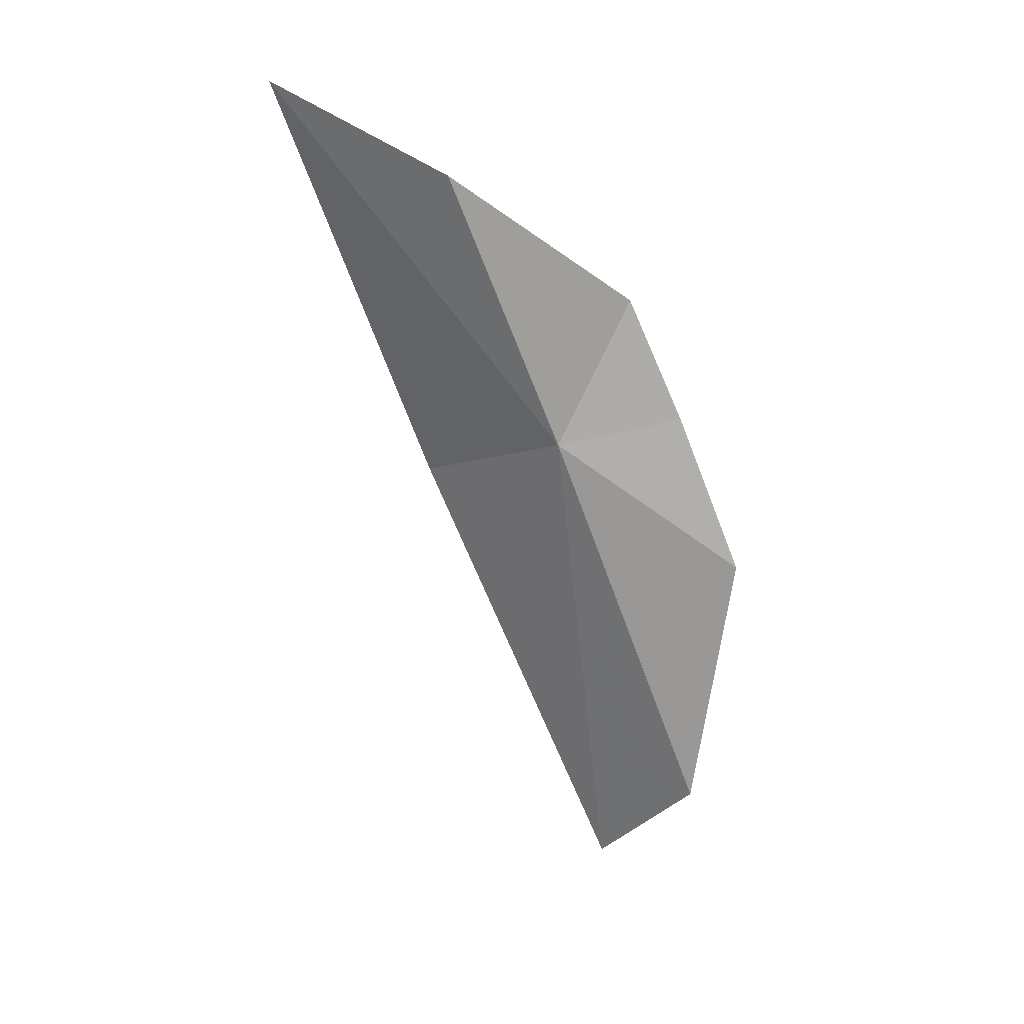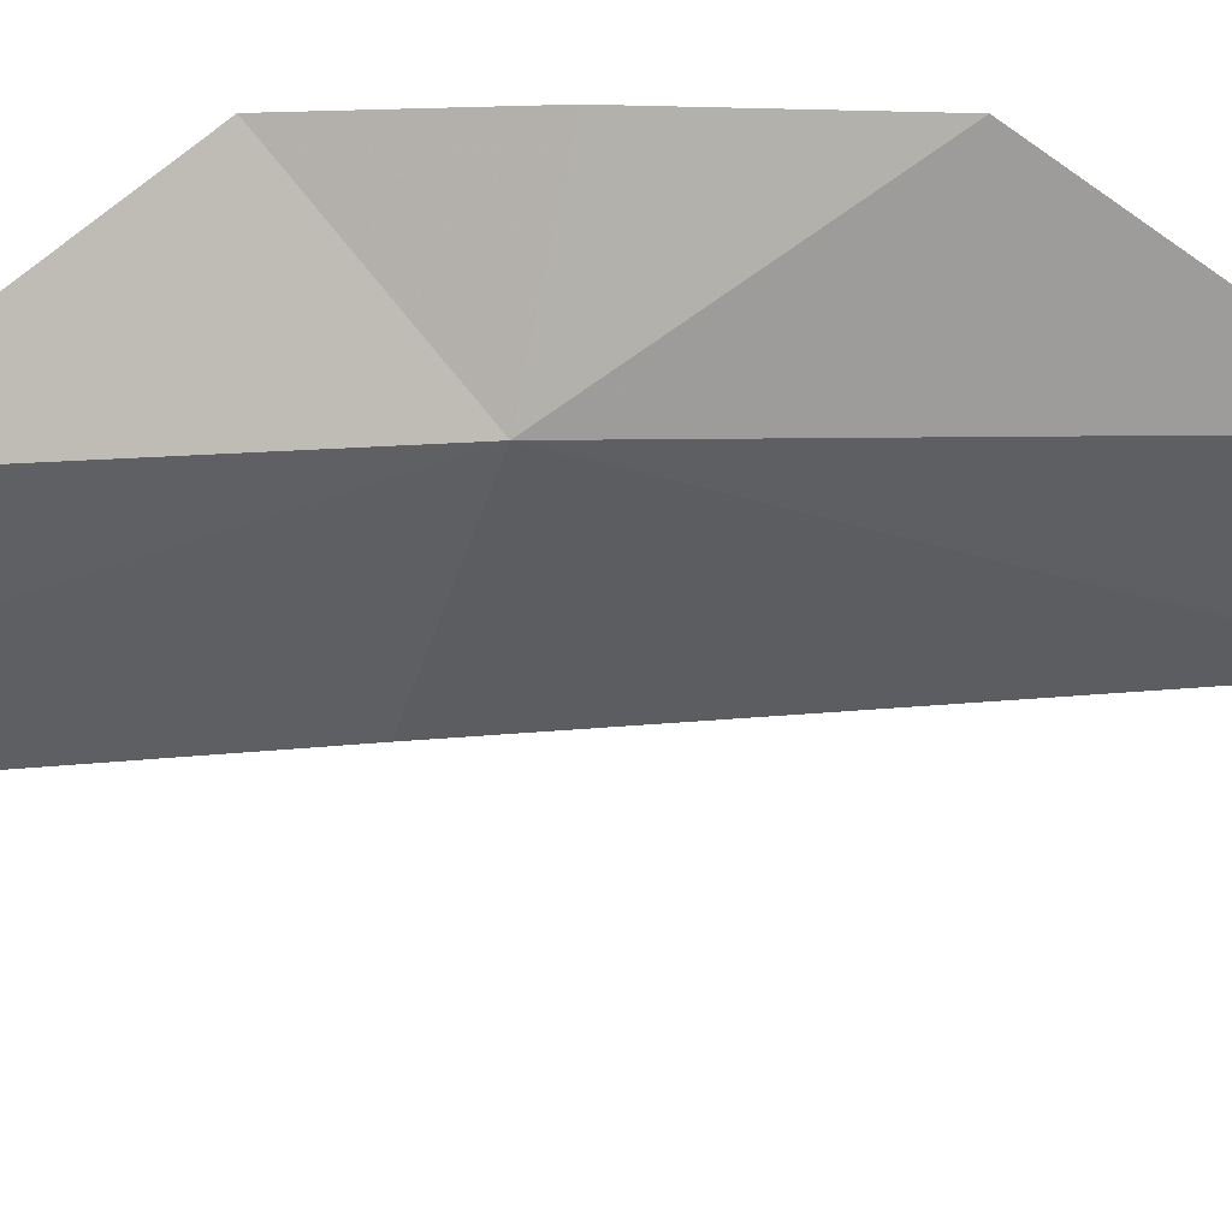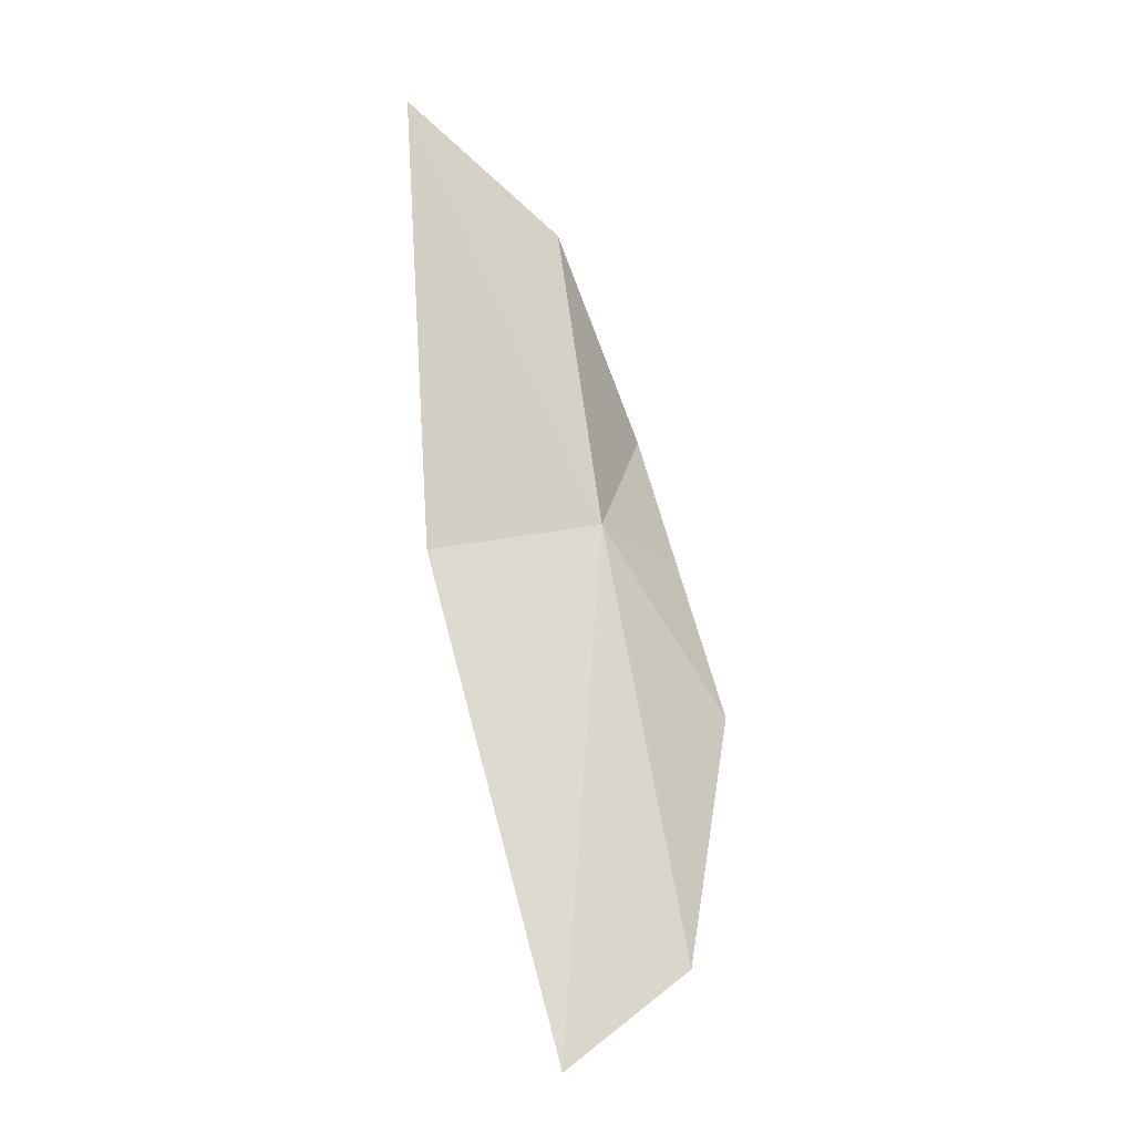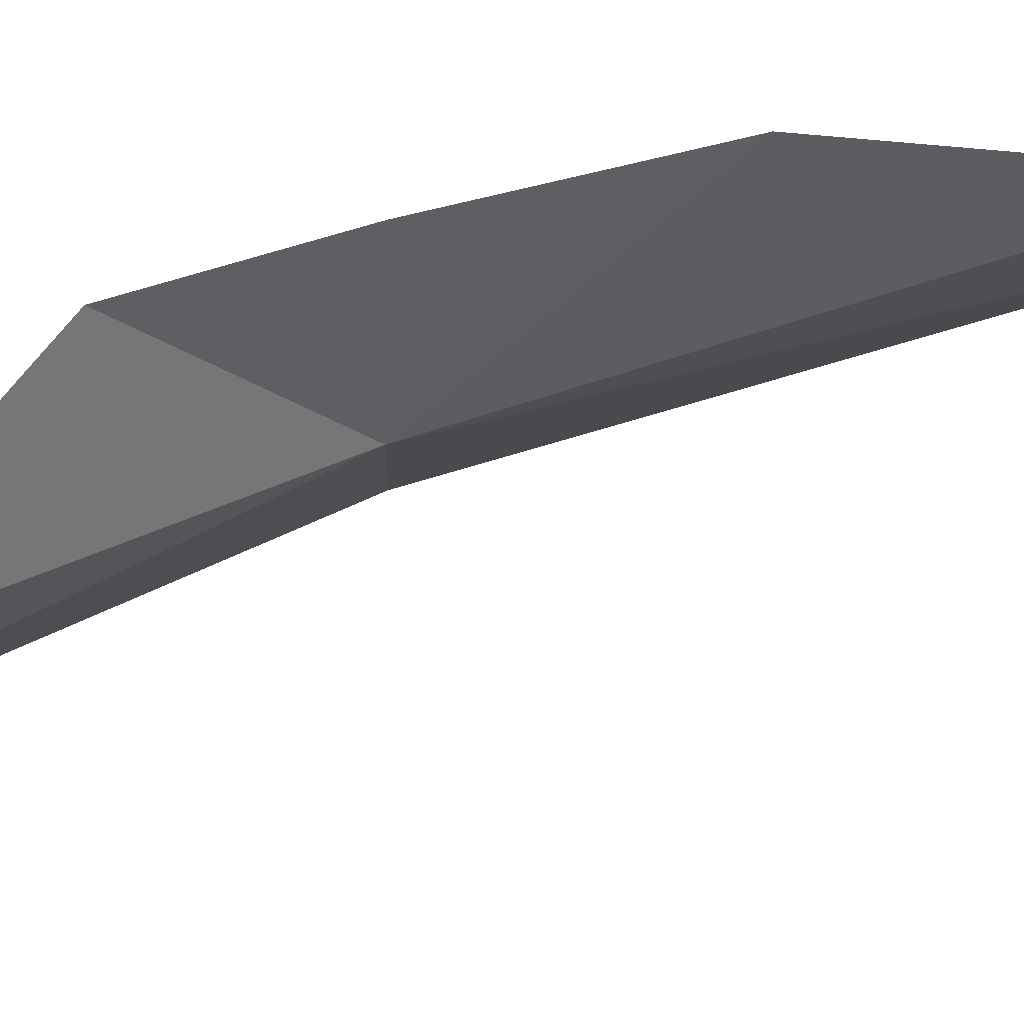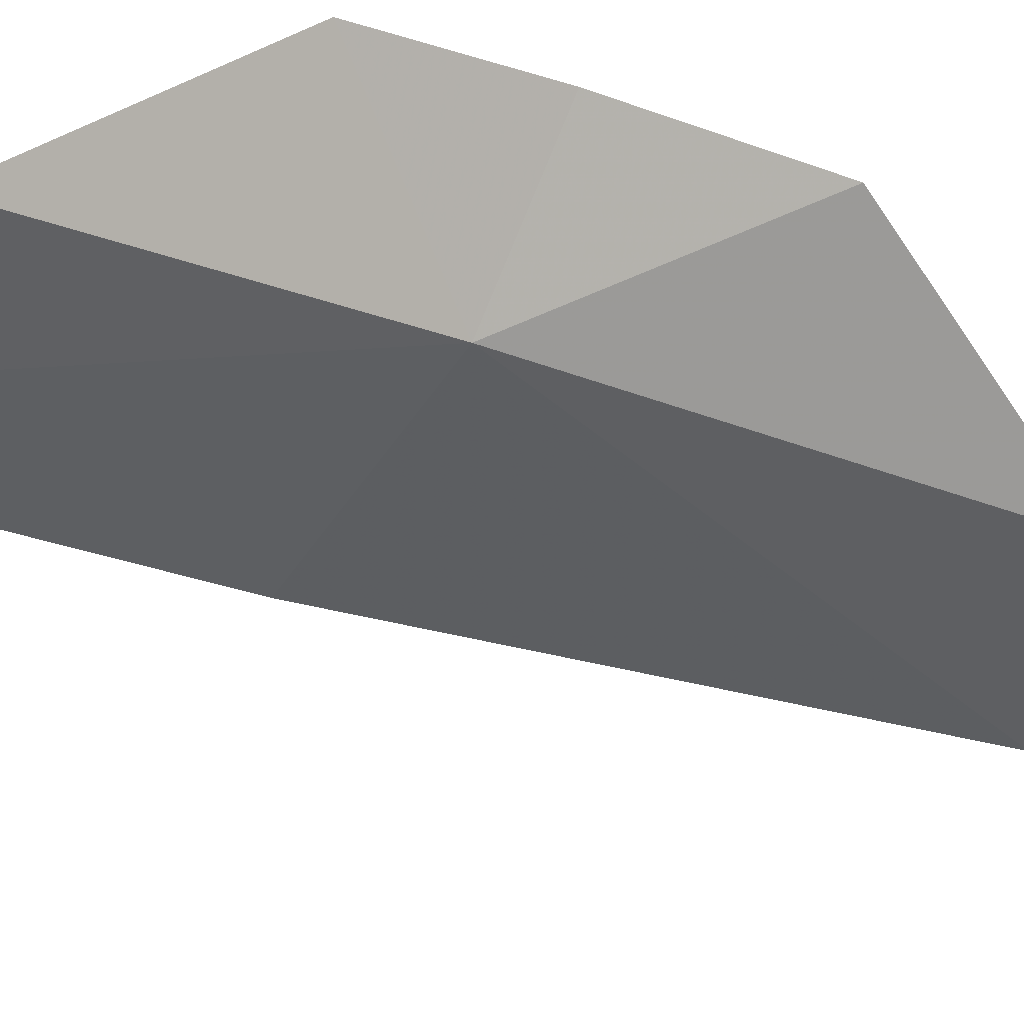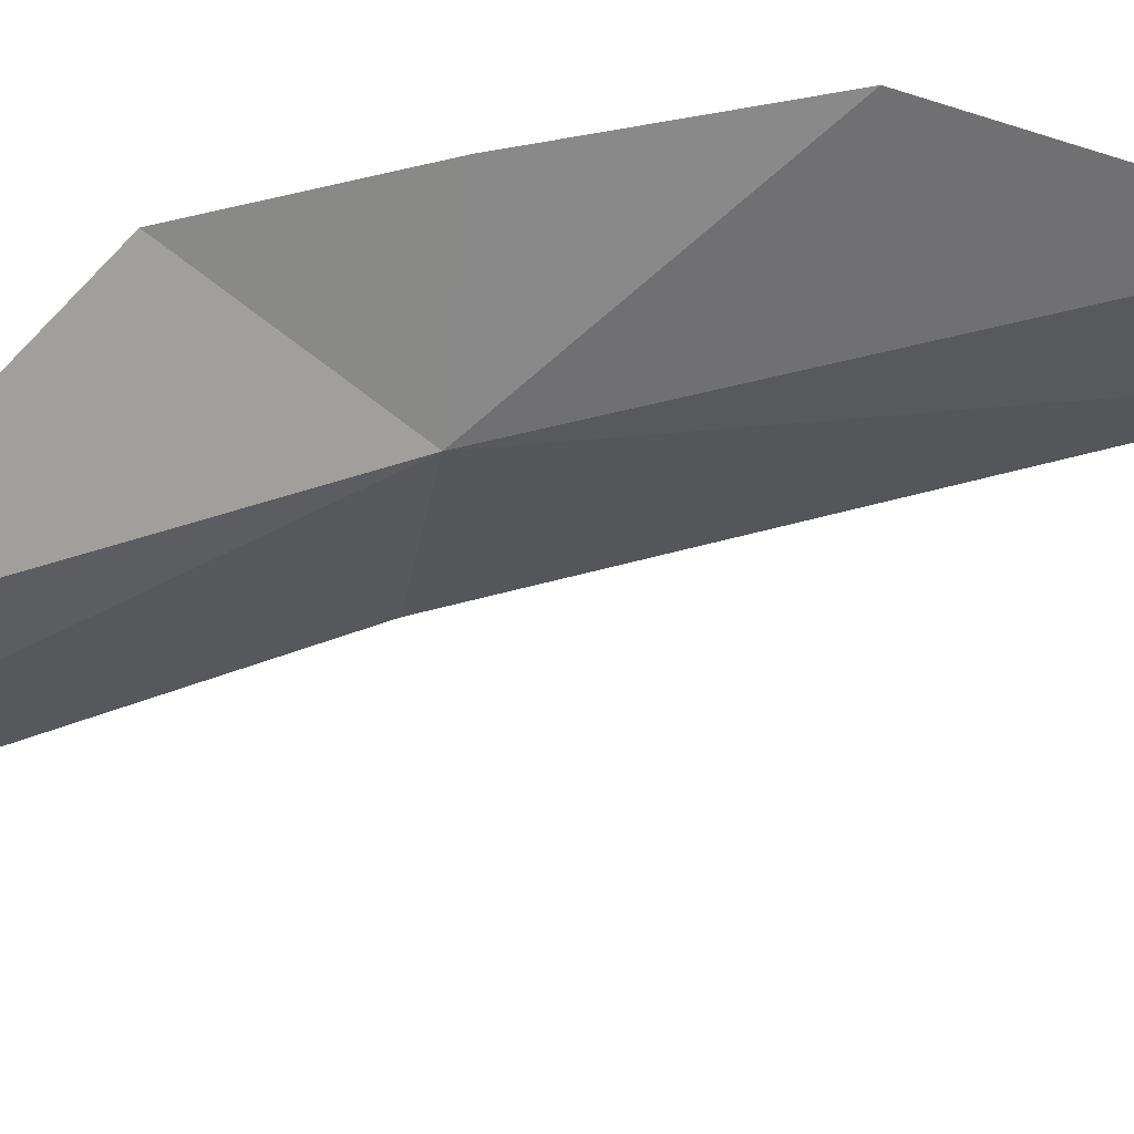
<metadata>
{"format":"obj","ext":"obj","renderer":"f3d","projection":"perspective","resolution":1024,"background":"white","views":[{"elev":16.3,"azim":-136.8,"up":"+Y"},{"elev":-36.6,"azim":-123.7,"up":"+Z"},{"elev":-34.2,"azim":176.3,"up":"+Y"},{"elev":0.4,"azim":-108.4,"up":"+Z"},{"elev":-44.8,"azim":-140.4,"up":"+Z"},{"elev":-16.5,"azim":-114.5,"up":"+Z"}]}
</metadata>
<code>
v -0.1155 -0.4172 0.01223
v -0.08955 -0.4252 0.009001
v -0.0839 -0.3609 -0.01794
v -0.1078 -0.3743 -0.004083
v -0.1108 -0.4958 0.0301
v -0.129 -0.4798 0.03151
v -0.1222 -0.3945 0.02135
v -0.1284 -0.4136 0.02702
v -0.1359 -0.438 0.0329
f 1 3 2
f 1 4 3
f 1 2 5
f 1 5 6
f 1 8 7
f 1 7 4
f 1 9 8
f 1 6 9

</code>
